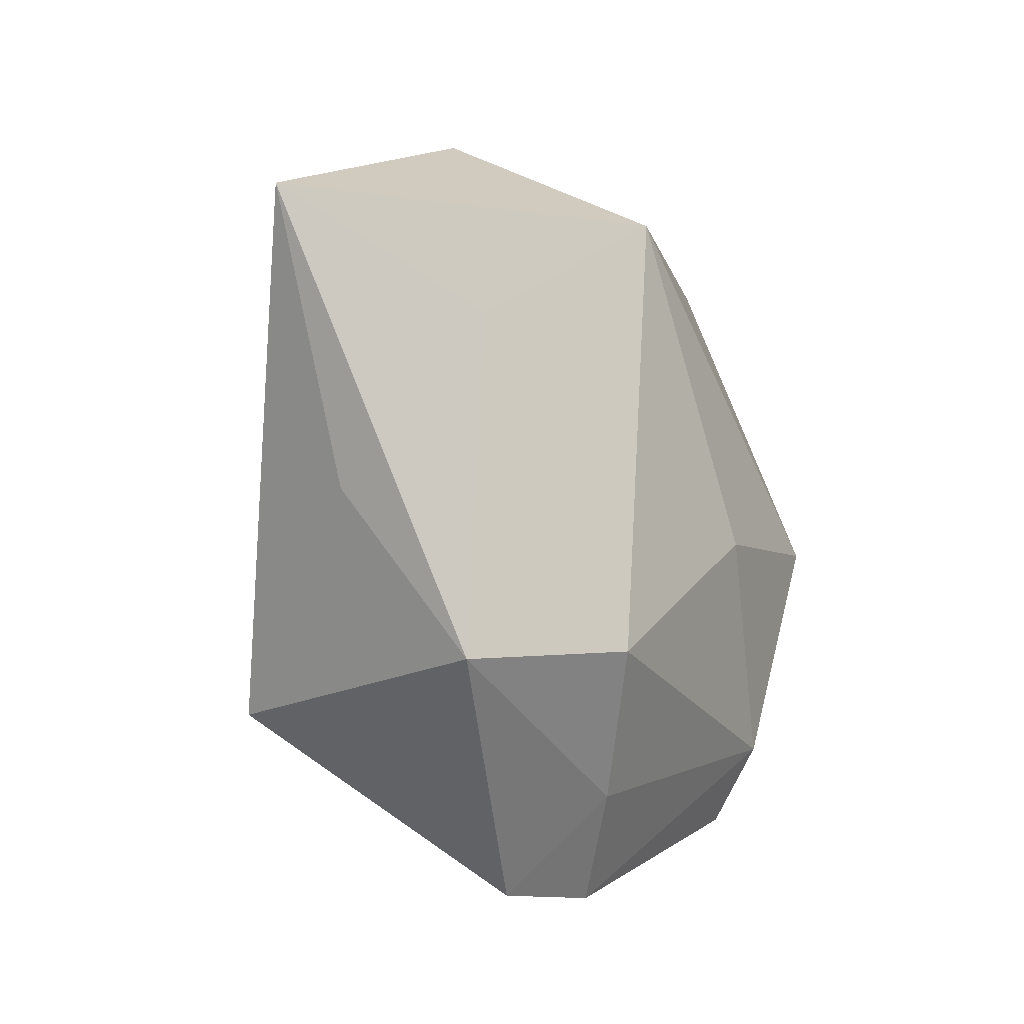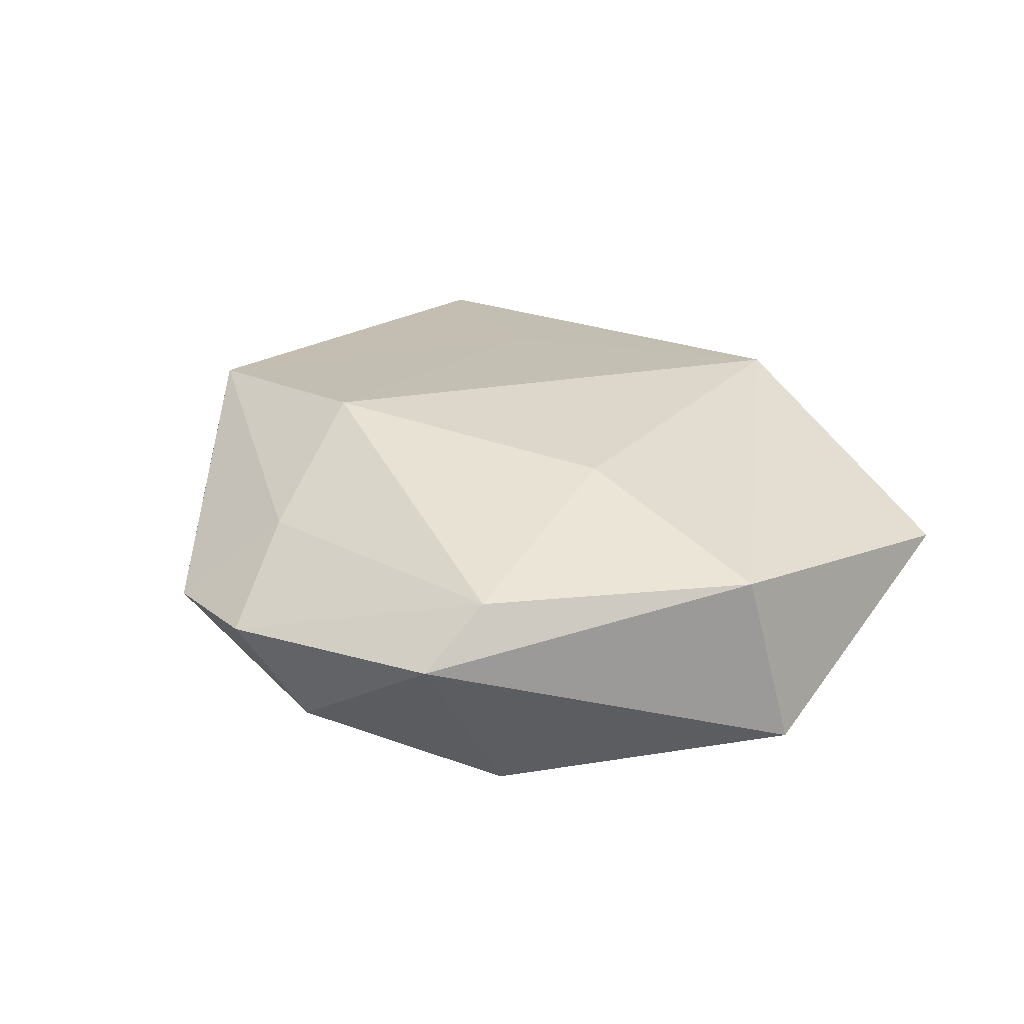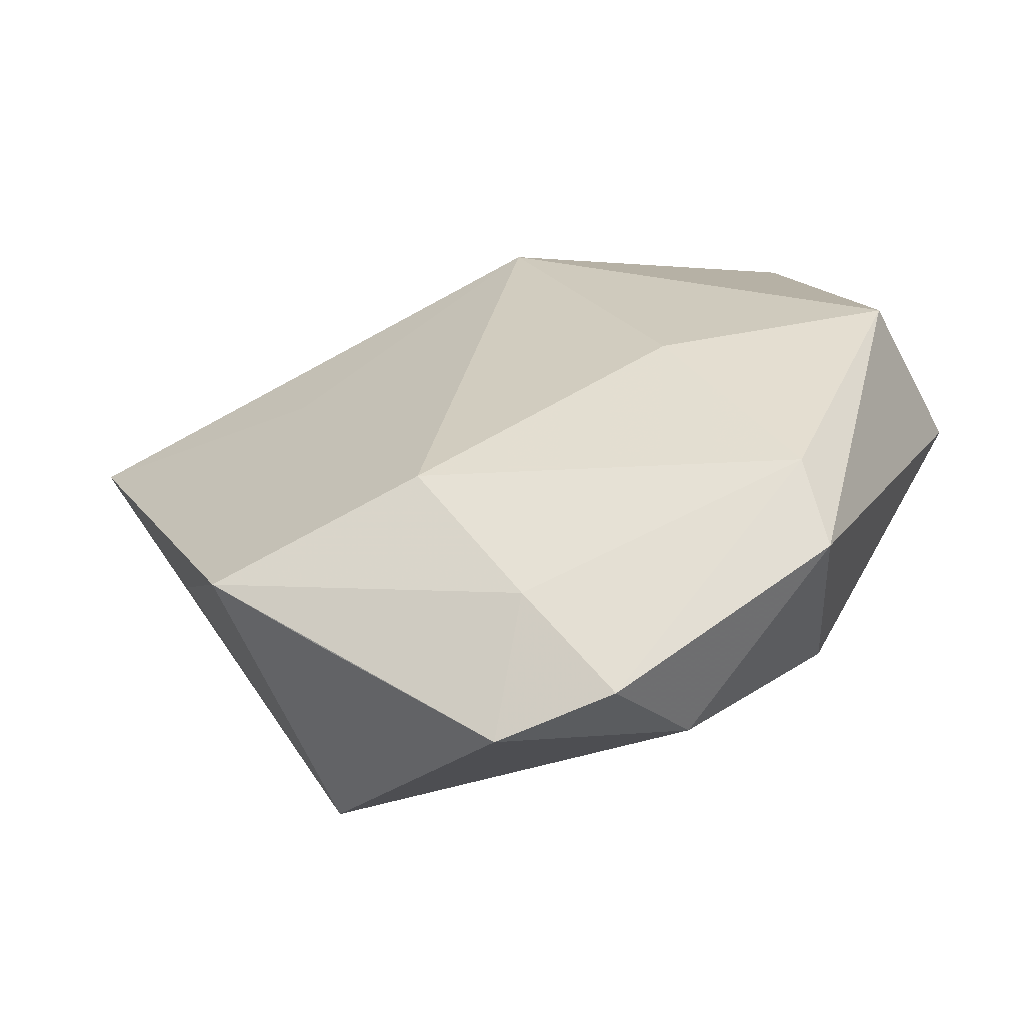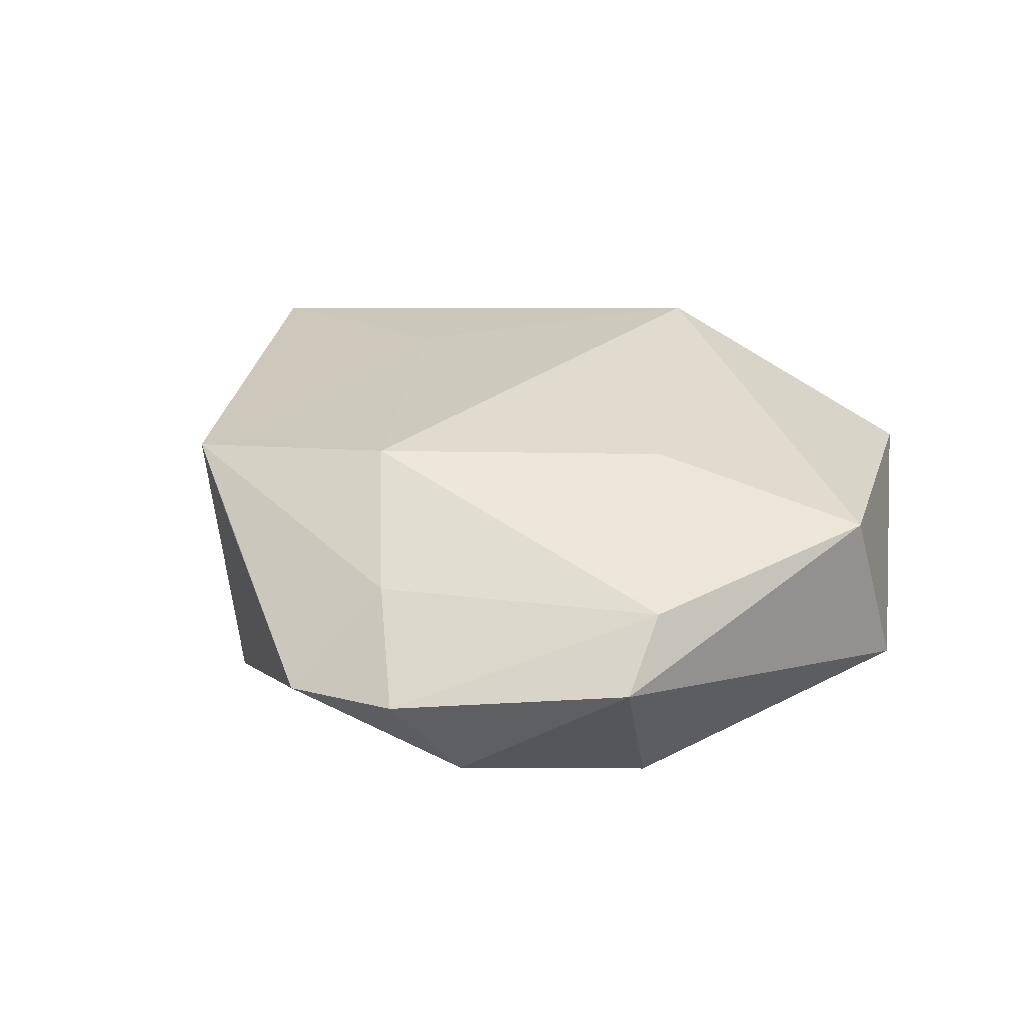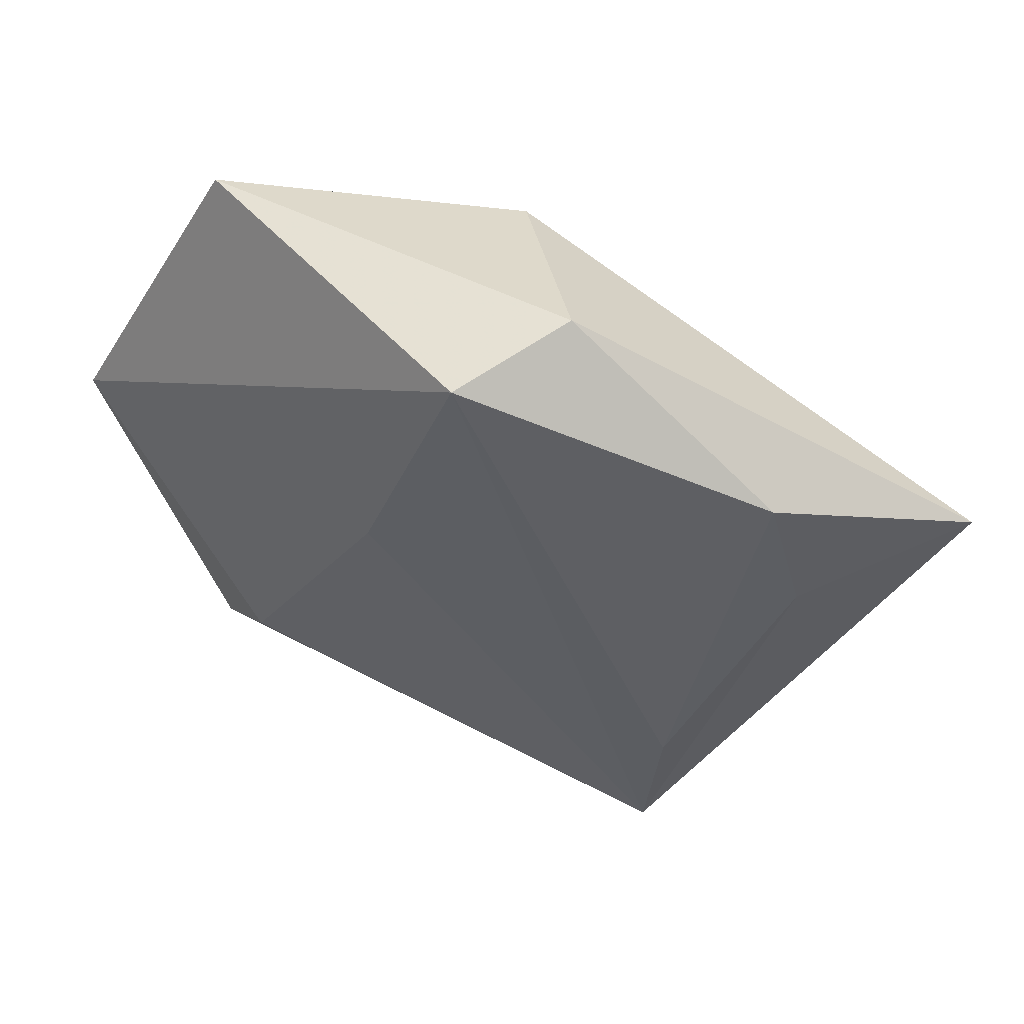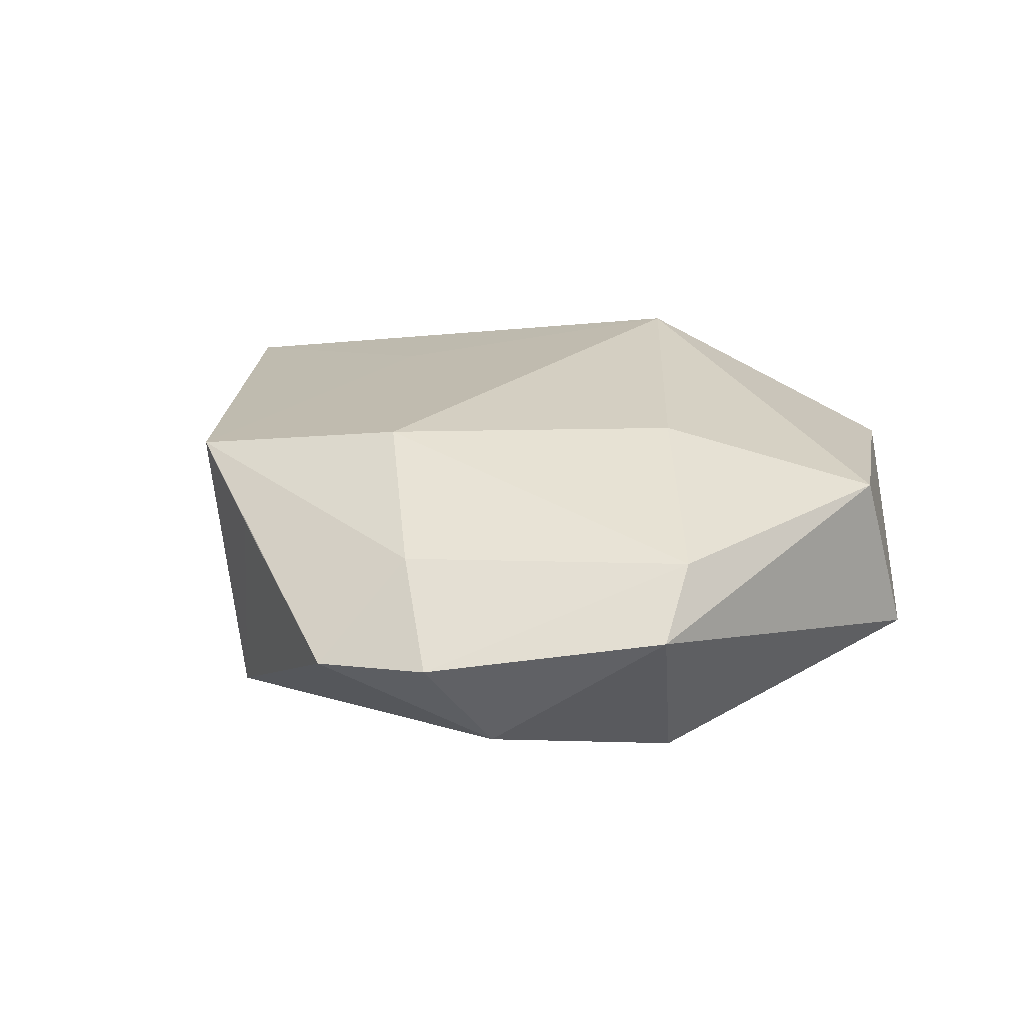
<metadata>
{"format":"obj","ext":"obj","renderer":"f3d","projection":"perspective","resolution":1024,"background":"white","views":[{"elev":-18.9,"azim":-54.5,"up":"+Y"},{"elev":29.6,"azim":60.2,"up":"+Z"},{"elev":-59.2,"azim":15.1,"up":"+Y"},{"elev":34.0,"azim":32.3,"up":"+Z"},{"elev":57.8,"azim":-156.8,"up":"+Y"},{"elev":26.7,"azim":27.1,"up":"+Z"}]}
</metadata>
<code>
v -0.04093 -0.01024 0.005227
v -0.03961 0.01391 -0.006492
v -0.01094 0.0448 -0.003132
v 0.03346 0.03896 0.003354
v -0.03234 -0.0284 0.01534
v -0.03549 0.02869 -0.006583
v 0.022 -0.01399 -0.01929
v 0.002307 0.03382 0.0165
v -0.0029 0.04321 -0.01507
v -0.02826 -0.02862 -0.01791
v 0.03203 -0.02516 0.01214
v -0.0293 -0.01358 -0.01598
v -0.004751 -0.04738 0.0006443
v 0.02878 -0.0211 -0.01562
v 0.0008764 -0.03635 0.01057
v -0.02612 0.01302 0.01299
v -0.02219 -0.03545 0.00976
v 0.04433 0.003212 0.01268
v 0.01958 -0.00268 0.01767
v 0.03292 -0.03319 0.00587
v 0.01403 -0.03972 -0.008649
v -0.00828 -0.02284 0.01952
v 0.008577 -0.04602 0.002372
v 0.006269 0.01578 -0.01852
v -0.05453 0.01904 0.006828
v 0.04852 0.006398 -0.006961
f 26 9 4
f 14 26 20
f 4 8 18
f 18 26 4
f 11 20 18
f 18 20 26
f 4 9 3
f 3 8 4
f 25 8 3
f 7 26 14
f 14 10 7
f 25 3 6
f 6 3 9
f 15 5 13
f 16 8 25
f 25 5 16
f 25 10 1
f 1 5 25
f 10 5 1
f 17 10 13
f 13 5 17
f 17 5 10
f 14 20 21
f 21 10 14
f 13 10 21
f 9 26 24
f 26 7 24
f 24 10 9
f 24 7 10
f 2 10 25
f 25 6 2
f 9 10 12
f 12 6 9
f 10 2 12
f 12 2 6
f 22 15 11
f 5 15 22
f 8 16 22
f 22 16 5
f 23 15 13
f 13 21 23
f 23 21 20
f 23 20 11
f 11 15 23
f 19 18 8
f 8 22 19
f 11 18 19
f 19 22 11

</code>
